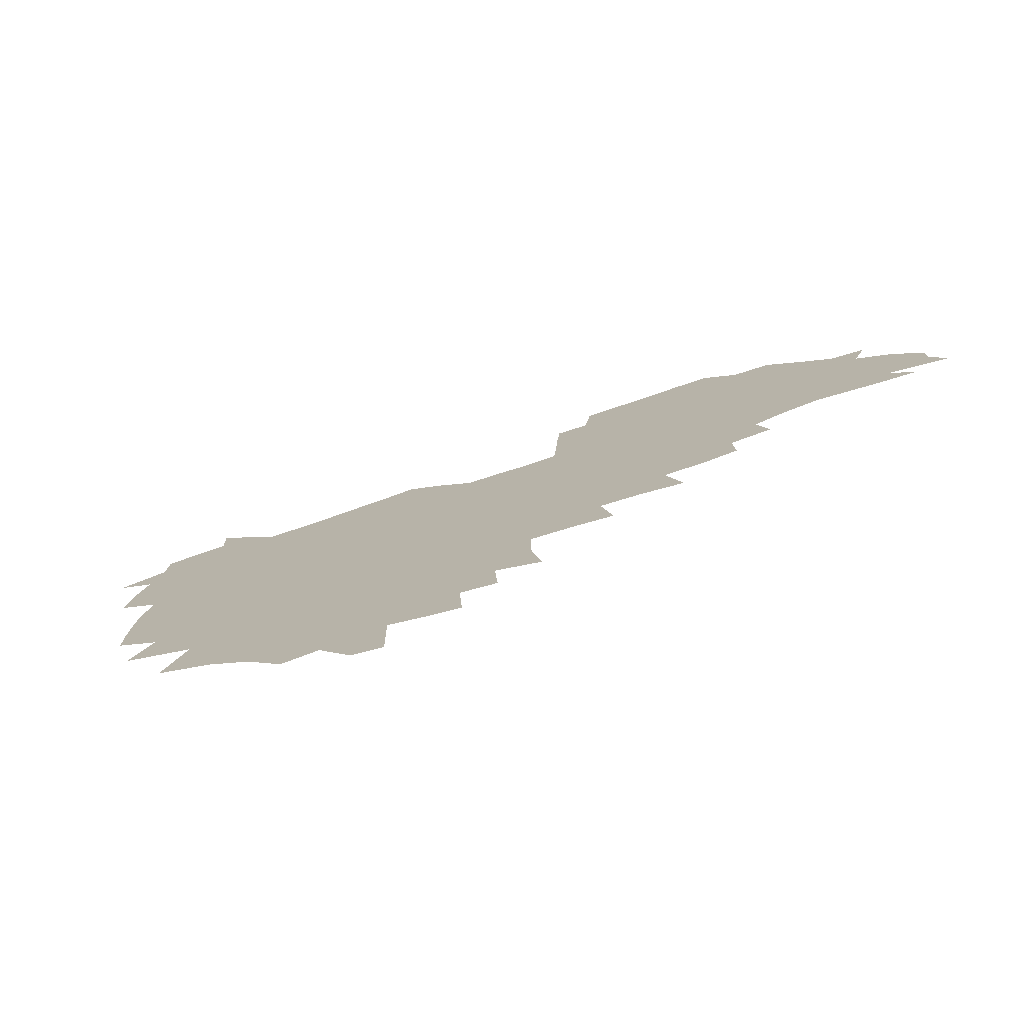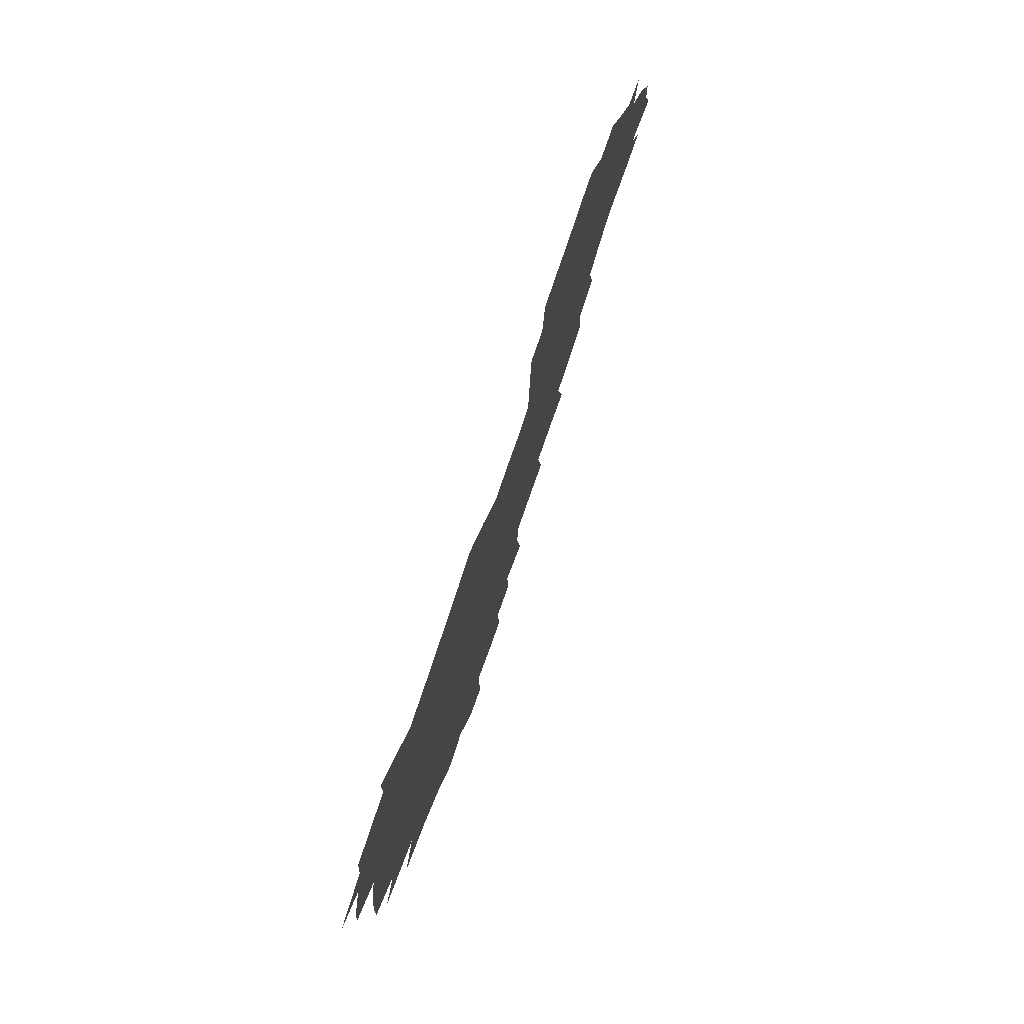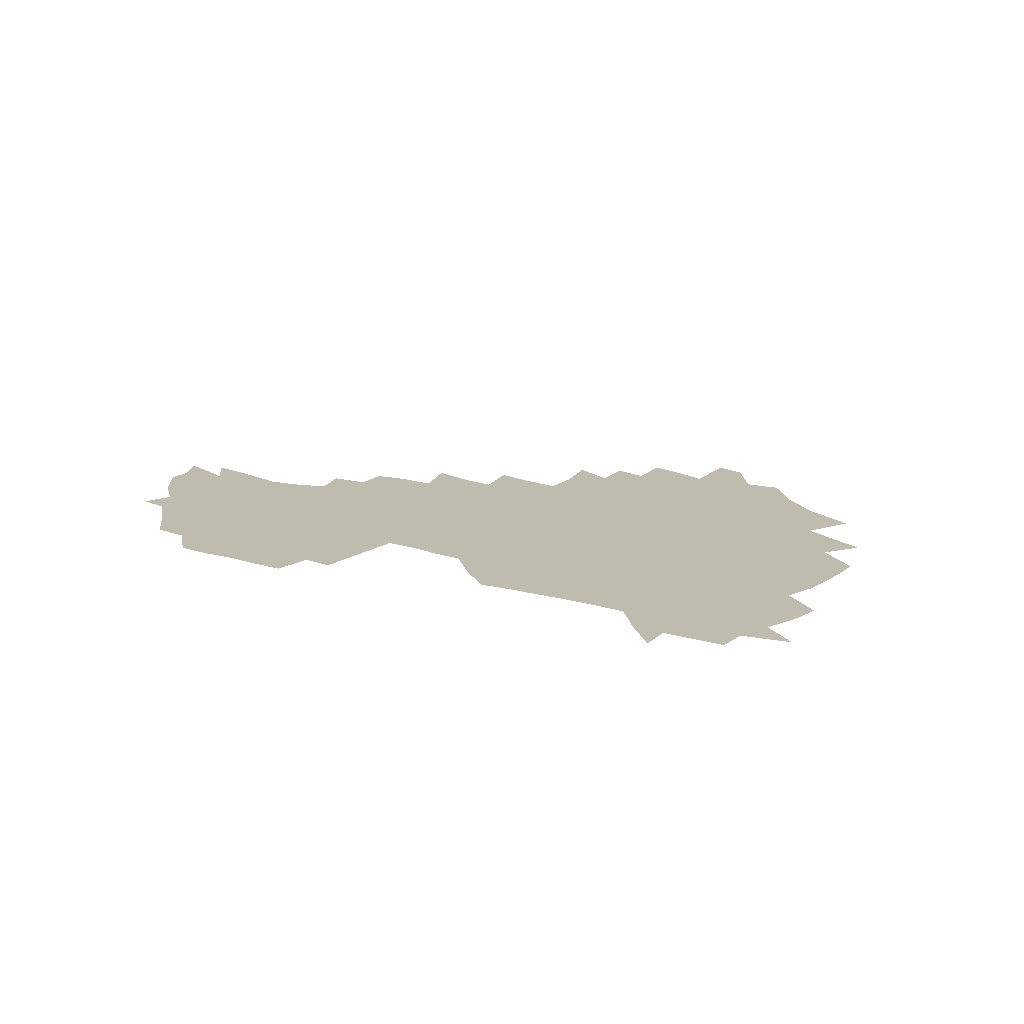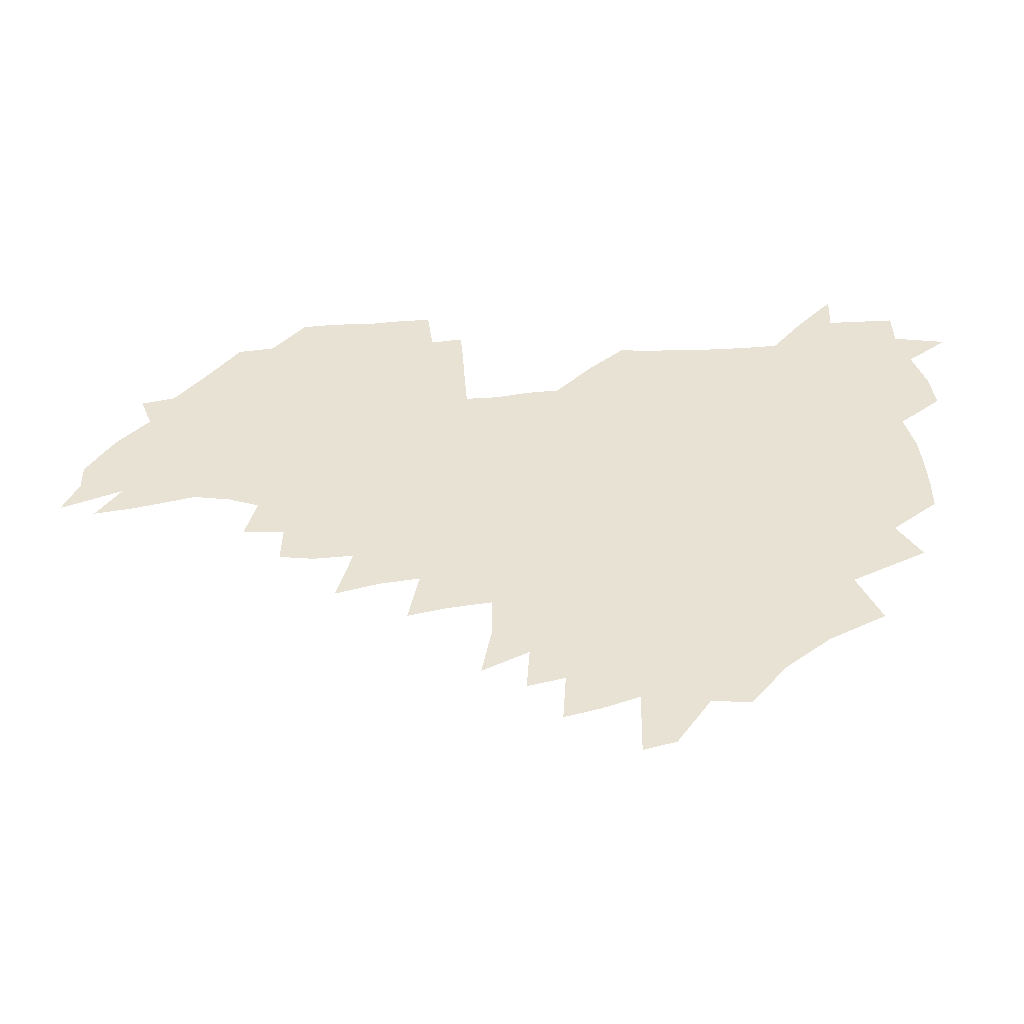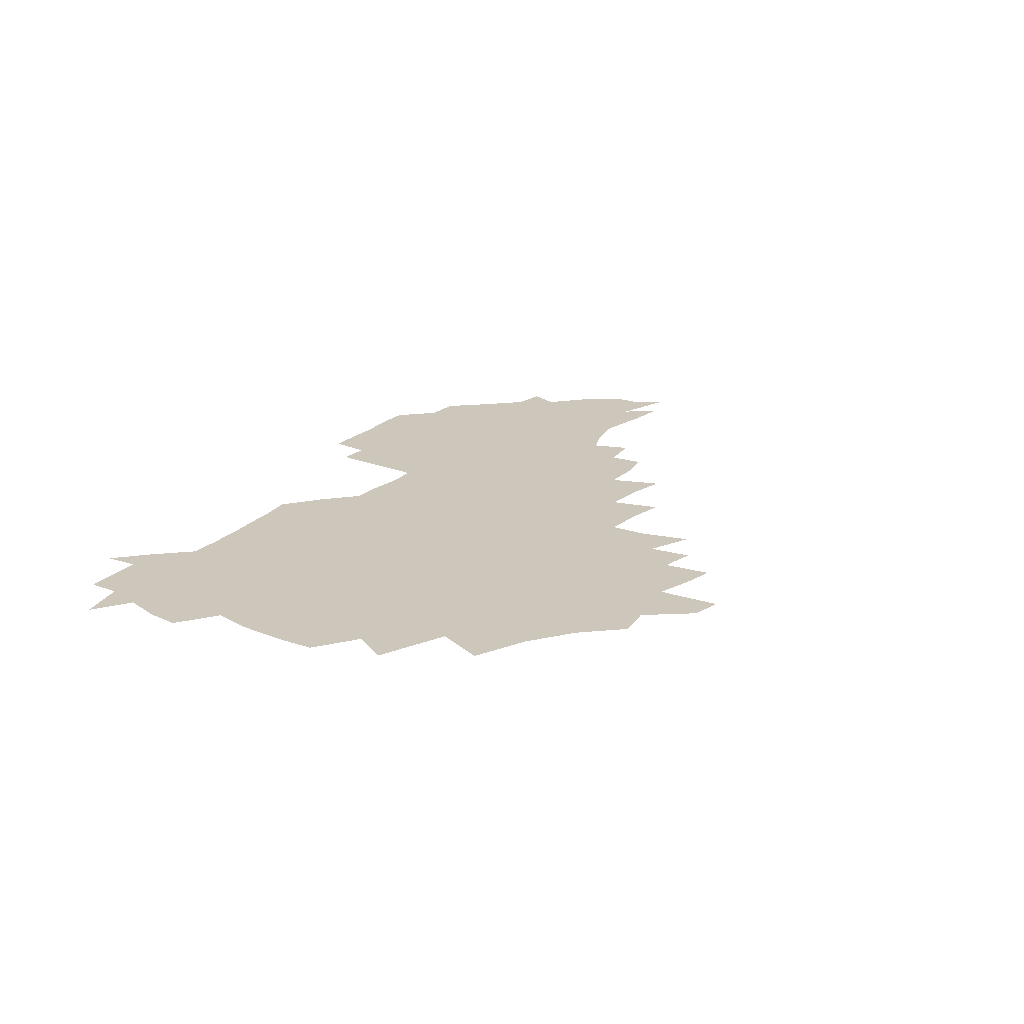
<metadata>
{"format":"obj","ext":"obj","renderer":"f3d","projection":"perspective","resolution":1024,"background":"white","views":[{"elev":-75.4,"azim":18.9,"up":"+Y"},{"elev":72.8,"azim":-72.0,"up":"+Y"},{"elev":16.0,"azim":-147.7,"up":"+Z"},{"elev":-46.8,"azim":-176.5,"up":"+Y"},{"elev":21.5,"azim":-59.3,"up":"+Z"}]}
</metadata>
<code>
v 206.9 264.7 0
v 215.6 221.8 0
v 218 236.4 0
v 223.7 252.8 0
v 228.9 268.8 0
v 229.8 283 0
v 226.7 152.6 0
v 226.7 165.6 0
v 227.6 178.9 0
v 229 192.8 0
v 233.5 208.4 0
v 236.2 223.6 0
v 237.1 238.3 0
v 239.7 253.6 0
v 242.6 268.9 0
v 243.7 283.1 0
v 235.4 122.4 0
v 245.8 138.4 0
v 249.9 152.8 0
v 250.6 166.4 0
v 248.9 180.3 0
v 249.2 194.5 0
v 249.9 208.9 0
v 253.5 224.3 0
v 253.2 238.8 0
v 254.2 253.5 0
v 255.7 268.1 0
v 258.3 283.3 0
v 257.9 298.5 0
v 256.6 85.85 0
v 267 107.8 0
v 268.5 123.6 0
v 275 139.7 0
v 278 153.8 0
v 274.1 167.4 0
v 269.8 181.2 0
v 266 195.2 0
v 268.1 209.7 0
v 269.7 224.5 0
v 269.7 239 0
v 270.7 253.7 0
v 272.2 268.5 0
v 273.2 283.1 0
v 281 73.94 0
v 287.5 94.7 0
v 288.2 109.9 0
v 289.6 125.2 0
v 292.2 140.4 0
v 291.7 153.9 0
v 293.4 167.8 0
v 289.4 181.7 0
v 286.2 195.9 0
v 285.5 210.1 0
v 284 224.5 0
v 285 238.9 0
v 285.2 253.4 0
v 286.5 267.7 0
v 300.1 59.35 0
v 303.3 80.25 0
v 302.9 94.96 0
v 304.4 110.9 0
v 305.6 125.9 0
v 307.4 140.9 0
v 306.6 154.3 0
v 308.3 168.2 0
v 308.1 181.7 0
v 304.6 195.9 0
v 304 210 0
v 302.7 224.4 0
v 301.2 238.8 0
v 301.5 253.1 0
v 301.4 267.3 0
v 315.8 40.8 0
v 317.9 64.31 0
v 318.3 81.04 0
v 318.6 96.34 0
v 319.2 111.4 0
v 320.1 126.3 0
v 322.1 142 0
v 323 155.6 0
v 322 168.6 0
v 321.8 182.2 0
v 321.6 195.8 0
v 320.3 209.9 0
v 320.5 223.8 0
v 318.4 238.4 0
v 317.2 252.9 0
v 316.4 267.2 0
v 332.1 42.64 0
v 332.9 66.45 0
v 333.2 82.54 0
v 333.2 97.11 0
v 334.5 113.5 0
v 334.6 127.3 0
v 335 141 0
v 335.3 155.1 0
v 336.4 169.4 0
v 336 182.4 0
v 335.5 195.9 0
v 334.5 210 0
v 334 224.1 0
v 333.6 238.3 0
v 332.9 252.5 0
v 330.9 268 0
v 346.9 21.65 0
v 346.8 47.23 0
v 346.9 66.08 0
v 347.2 83.06 0
v 347.2 97.24 0
v 347.8 113.3 0
v 347.9 126.3 0
v 348.4 141.2 0
v 348.7 155.7 0
v 349 169.6 0
v 349 182.6 0
v 348.6 196.3 0
v 348.2 210.2 0
v 347.5 224.4 0
v 347.9 238.4 0
v 347 252.7 0
v 345.6 268.4 0
v 360.9 18.03 0
v 360.5 46.28 0
v 361.2 62.49 0
v 360.9 81.45 0
v 361.1 97.2 0
v 361.2 112.2 0
v 361.6 126.5 0
v 361.8 140.7 0
v 362.1 154.8 0
v 362.3 168.8 0
v 362.2 182.6 0
v 362.1 196.5 0
v 362 210.4 0
v 361.9 224.4 0
v 361.6 239 0
v 360.8 253.7 0
v 360.2 269.9 0
v 361 286 0
v 376.5 40.93 0
v 375.7 61.22 0
v 374.8 81.44 0
v 375.1 95.68 0
v 375.3 110.5 0
v 375.3 125.6 0
v 375.9 139.4 0
v 376.1 153.8 0
v 375.7 169 0
v 375.8 182.6 0
v 375.9 196.5 0
v 375.8 210.6 0
v 375.8 224.8 0
v 376.4 240.9 0
v 376.4 256.8 0
v 392.2 36.97 0
v 390.8 58.34 0
v 389.5 78.06 0
v 389.5 93.92 0
v 389.5 109.4 0
v 389.7 124 0
v 390.6 137.9 0
v 390.6 152.5 0
v 389.3 168.9 0
v 389.4 182.7 0
v 389.7 196.5 0
v 389.8 210.6 0
v 390.1 225 0
v 391.3 242.1 0
v 406.9 54.68 0
v 405.6 73.75 0
v 404.1 92.04 0
v 405.2 106.6 0
v 405.3 121.8 0
v 405.9 136.4 0
v 405.3 151.8 0
v 404.8 167.1 0
v 404.1 182 0
v 403.7 196.5 0
v 403.9 210.5 0
v 404.2 224.5 0
v 405.7 241.4 0
v 425.7 64.26 0
v 421.3 86.65 0
v 421.6 103.7 0
v 423 118.3 0
v 420.9 136 0
v 420.6 150.8 0
v 419.3 166.9 0
v 418.6 181.7 0
v 417.8 196.5 0
v 417.9 210.4 0
v 418.5 224.6 0
v 419.9 239.2 0
v 440.2 101.4 0
v 437.7 119.8 0
v 437.1 134.7 0
v 435.6 150.6 0
v 433.8 167 0
v 433.4 181.2 0
v 431.7 196.7 0
v 432.8 210.4 0
v 432.6 224.3 0
v 434.4 239.1 0
v 435.6 253.5 0
v 436.7 270.2 0
v 438 284.2 0
v 457.6 97.85 0
v 453 120 0
v 451.9 135.6 0
v 450.2 151.5 0
v 448.6 167 0
v 447.8 181.6 0
v 446.5 196.3 0
v 447.3 210.2 0
v 446.5 224.2 0
v 447.9 238.4 0
v 449.1 252.8 0
v 450.7 268.4 0
v 451.9 282.9 0
v 454.5 301 0
v 470.7 117.8 0
v 467 136.3 0
v 465.1 152.1 0
v 462.6 168.2 0
v 462 182.4 0
v 462.1 196.4 0
v 460.9 210.6 0
v 459.4 224 0
v 463.1 239.1 0
v 464.6 253.8 0
v 464.7 267.8 0
v 466.2 282.7 0
v 469.3 300.8 0
v 489.7 113 0
v 482.8 136 0
v 480.4 152.6 0
v 479.3 167.5 0
v 477.3 182.5 0
v 477.2 196.7 0
v 477 210.8 0
v 476.9 225 0
v 478.6 239.6 0
v 478.7 253.7 0
v 480.3 268.5 0
v 481.9 283.7 0
v 484 299.8 0
v 500.2 135.1 0
v 496.7 152.8 0
v 494.1 168.5 0
v 492.5 183 0
v 492.1 197 0
v 492.5 211.1 0
v 492.5 225.2 0
v 493.4 239.5 0
v 494.3 253.9 0
v 497 269.4 0
v 497.2 283.7 0
v 500.3 300.7 0
v 515.5 137.3 0
v 514.9 153 0
v 510.6 169.3 0
v 508.9 183.6 0
v 505.5 198 0
v 505.9 211.2 0
v 508.4 225.5 0
v 508.1 239.4 0
v 509.3 253.7 0
v 512.6 269.3 0
v 511.5 283.2 0
v 515.7 299.9 0
v 533 154.4 0
v 528 171.4 0
v 525 184.9 0
v 524.1 198.3 0
v 521.9 211.8 0
v 522.9 225.4 0
v 521.9 239.2 0
v 523.6 253.1 0
v 526.4 268.4 0
v 530.3 284.2 0
v 541.8 176.3 0
v 539.5 187.1 0
v 538.2 199.4 0
v 536.7 212.3 0
v 536.4 225.3 0
v 540.6 239.2 0
v 540 253 0
v 542.7 267.4 0
v 546.5 282.7 0
v 557.8 178.9 0
v 554.7 189.2 0
v 552.5 200.3 0
v 551.8 212.2 0
v 553.3 224.9 0
v 556.3 238.1 0
v 557.4 251.9 0
v 560.4 266.1 0
v 584.6 173.2 0
v 569.7 189.4 0
v 568 200.2 0
v 567.8 211.5 0
v 569.8 223.4 0
v 570.1 236.4 0
v 575.2 249.7 0
v 602.7 170.7 0
v 591.7 185.2 0
v 586.1 198.2 0
v 583.5 210.1 0
v 583.9 221.3 0
v 584.9 233.3 0
v 590.2 246.8 0
v 619.1 175.4 0
v 611.8 190 0
v 611.9 201.3 0
v 599.4 219.2 0
f 4 5 1
f 11 12 2
f 2 12 3
f 12 13 3
f 3 13 4
f 13 14 4
f 4 14 5
f 14 15 5
f 5 15 6
f 15 16 6
f 18 19 7
f 7 19 8
f 19 20 8
f 8 20 9
f 20 21 9
f 9 21 10
f 21 22 10
f 10 22 11
f 22 23 11
f 11 23 12
f 23 24 12
f 12 24 13
f 24 25 13
f 13 25 14
f 25 26 14
f 14 26 15
f 26 27 15
f 15 27 16
f 27 28 16
f 31 32 17
f 17 32 18
f 32 33 18
f 18 33 19
f 33 34 19
f 19 34 20
f 34 35 20
f 20 35 21
f 35 36 21
f 21 36 22
f 36 37 22
f 22 37 23
f 37 38 23
f 23 38 24
f 38 39 24
f 24 39 25
f 39 40 25
f 25 40 26
f 40 41 26
f 26 41 27
f 41 42 27
f 27 42 28
f 42 43 28
f 28 43 29
f 44 45 30
f 30 45 31
f 45 46 31
f 31 46 32
f 46 47 32
f 32 47 33
f 47 48 33
f 33 48 34
f 48 49 34
f 34 49 35
f 49 50 35
f 35 50 36
f 50 51 36
f 36 51 37
f 51 52 37
f 37 52 38
f 52 53 38
f 38 53 39
f 53 54 39
f 39 54 40
f 54 55 40
f 40 55 41
f 55 56 41
f 41 56 42
f 56 57 42
f 42 57 43
f 58 59 44
f 44 59 45
f 59 60 45
f 45 60 46
f 60 61 46
f 46 61 47
f 61 62 47
f 47 62 48
f 62 63 48
f 48 63 49
f 63 64 49
f 49 64 50
f 64 65 50
f 50 65 51
f 65 66 51
f 51 66 52
f 66 67 52
f 52 67 53
f 67 68 53
f 53 68 54
f 68 69 54
f 54 69 55
f 69 70 55
f 55 70 56
f 70 71 56
f 56 71 57
f 71 72 57
f 73 74 58
f 58 74 59
f 74 75 59
f 59 75 60
f 75 76 60
f 60 76 61
f 76 77 61
f 61 77 62
f 77 78 62
f 62 78 63
f 78 79 63
f 63 79 64
f 79 80 64
f 64 80 65
f 80 81 65
f 65 81 66
f 81 82 66
f 66 82 67
f 82 83 67
f 67 83 68
f 83 84 68
f 68 84 69
f 84 85 69
f 69 85 70
f 85 86 70
f 70 86 71
f 86 87 71
f 71 87 72
f 87 88 72
f 73 89 74
f 89 90 74
f 74 90 75
f 90 91 75
f 75 91 76
f 91 92 76
f 76 92 77
f 92 93 77
f 77 93 78
f 93 94 78
f 78 94 79
f 94 95 79
f 79 95 80
f 95 96 80
f 80 96 81
f 96 97 81
f 81 97 82
f 97 98 82
f 82 98 83
f 98 99 83
f 83 99 84
f 99 100 84
f 84 100 85
f 100 101 85
f 85 101 86
f 101 102 86
f 86 102 87
f 102 103 87
f 87 103 88
f 103 104 88
f 105 106 89
f 89 106 90
f 106 107 90
f 90 107 91
f 107 108 91
f 91 108 92
f 108 109 92
f 92 109 93
f 109 110 93
f 93 110 94
f 110 111 94
f 94 111 95
f 111 112 95
f 95 112 96
f 112 113 96
f 96 113 97
f 113 114 97
f 97 114 98
f 114 115 98
f 98 115 99
f 115 116 99
f 99 116 100
f 116 117 100
f 100 117 101
f 117 118 101
f 101 118 102
f 118 119 102
f 102 119 103
f 119 120 103
f 103 120 104
f 120 121 104
f 105 122 106
f 122 123 106
f 106 123 107
f 123 124 107
f 107 124 108
f 124 125 108
f 108 125 109
f 125 126 109
f 109 126 110
f 126 127 110
f 110 127 111
f 127 128 111
f 111 128 112
f 128 129 112
f 112 129 113
f 129 130 113
f 113 130 114
f 130 131 114
f 114 131 115
f 131 132 115
f 115 132 116
f 132 133 116
f 116 133 117
f 133 134 117
f 117 134 118
f 134 135 118
f 118 135 119
f 135 136 119
f 119 136 120
f 136 137 120
f 120 137 121
f 137 138 121
f 123 140 124
f 140 141 124
f 124 141 125
f 141 142 125
f 125 142 126
f 142 143 126
f 126 143 127
f 143 144 127
f 127 144 128
f 144 145 128
f 128 145 129
f 145 146 129
f 129 146 130
f 146 147 130
f 130 147 131
f 147 148 131
f 131 148 132
f 148 149 132
f 132 149 133
f 149 150 133
f 133 150 134
f 150 151 134
f 134 151 135
f 151 152 135
f 135 152 136
f 152 153 136
f 136 153 137
f 153 154 137
f 137 154 138
f 140 155 141
f 155 156 141
f 141 156 142
f 156 157 142
f 142 157 143
f 157 158 143
f 143 158 144
f 158 159 144
f 144 159 145
f 159 160 145
f 145 160 146
f 160 161 146
f 146 161 147
f 161 162 147
f 147 162 148
f 162 163 148
f 148 163 149
f 163 164 149
f 149 164 150
f 164 165 150
f 150 165 151
f 165 166 151
f 151 166 152
f 166 167 152
f 152 167 153
f 167 168 153
f 153 168 154
f 156 169 157
f 169 170 157
f 157 170 158
f 170 171 158
f 158 171 159
f 171 172 159
f 159 172 160
f 172 173 160
f 160 173 161
f 173 174 161
f 161 174 162
f 174 175 162
f 162 175 163
f 175 176 163
f 163 176 164
f 176 177 164
f 164 177 165
f 177 178 165
f 165 178 166
f 178 179 166
f 166 179 167
f 179 180 167
f 167 180 168
f 180 181 168
f 170 182 171
f 182 183 171
f 171 183 172
f 183 184 172
f 172 184 173
f 184 185 173
f 173 185 174
f 185 186 174
f 174 186 175
f 186 187 175
f 175 187 176
f 187 188 176
f 176 188 177
f 188 189 177
f 177 189 178
f 189 190 178
f 178 190 179
f 190 191 179
f 179 191 180
f 191 192 180
f 180 192 181
f 192 193 181
f 184 194 185
f 194 195 185
f 185 195 186
f 195 196 186
f 186 196 187
f 196 197 187
f 187 197 188
f 197 198 188
f 188 198 189
f 198 199 189
f 189 199 190
f 199 200 190
f 190 200 191
f 200 201 191
f 191 201 192
f 201 202 192
f 192 202 193
f 202 203 193
f 194 207 195
f 207 208 195
f 195 208 196
f 208 209 196
f 196 209 197
f 209 210 197
f 197 210 198
f 210 211 198
f 198 211 199
f 211 212 199
f 199 212 200
f 212 213 200
f 200 213 201
f 213 214 201
f 201 214 202
f 214 215 202
f 202 215 203
f 215 216 203
f 203 216 204
f 216 217 204
f 204 217 205
f 217 218 205
f 205 218 206
f 218 219 206
f 208 221 209
f 221 222 209
f 209 222 210
f 222 223 210
f 210 223 211
f 223 224 211
f 211 224 212
f 224 225 212
f 212 225 213
f 225 226 213
f 213 226 214
f 226 227 214
f 214 227 215
f 227 228 215
f 215 228 216
f 228 229 216
f 216 229 217
f 229 230 217
f 217 230 218
f 230 231 218
f 218 231 219
f 231 232 219
f 219 232 220
f 232 233 220
f 221 234 222
f 234 235 222
f 222 235 223
f 235 236 223
f 223 236 224
f 236 237 224
f 224 237 225
f 237 238 225
f 225 238 226
f 238 239 226
f 226 239 227
f 239 240 227
f 227 240 228
f 240 241 228
f 228 241 229
f 241 242 229
f 229 242 230
f 242 243 230
f 230 243 231
f 243 244 231
f 231 244 232
f 244 245 232
f 232 245 233
f 245 246 233
f 235 247 236
f 247 248 236
f 236 248 237
f 248 249 237
f 237 249 238
f 249 250 238
f 238 250 239
f 250 251 239
f 239 251 240
f 251 252 240
f 240 252 241
f 252 253 241
f 241 253 242
f 253 254 242
f 242 254 243
f 254 255 243
f 243 255 244
f 255 256 244
f 244 256 245
f 256 257 245
f 245 257 246
f 257 258 246
f 247 259 248
f 259 260 248
f 248 260 249
f 260 261 249
f 249 261 250
f 261 262 250
f 250 262 251
f 262 263 251
f 251 263 252
f 263 264 252
f 252 264 253
f 264 265 253
f 253 265 254
f 265 266 254
f 254 266 255
f 266 267 255
f 255 267 256
f 267 268 256
f 256 268 257
f 268 269 257
f 257 269 258
f 269 270 258
f 260 271 261
f 271 272 261
f 261 272 262
f 272 273 262
f 262 273 263
f 273 274 263
f 263 274 264
f 274 275 264
f 264 275 265
f 275 276 265
f 265 276 266
f 276 277 266
f 266 277 267
f 277 278 267
f 267 278 268
f 278 279 268
f 268 279 269
f 279 280 269
f 269 280 270
f 272 281 273
f 281 282 273
f 273 282 274
f 282 283 274
f 274 283 275
f 283 284 275
f 275 284 276
f 284 285 276
f 276 285 277
f 285 286 277
f 277 286 278
f 286 287 278
f 278 287 279
f 287 288 279
f 279 288 280
f 288 289 280
f 281 290 282
f 290 291 282
f 282 291 283
f 291 292 283
f 283 292 284
f 292 293 284
f 284 293 285
f 293 294 285
f 285 294 286
f 294 295 286
f 286 295 287
f 295 296 287
f 287 296 288
f 296 297 288
f 288 297 289
f 290 298 291
f 298 299 291
f 291 299 292
f 299 300 292
f 292 300 293
f 300 301 293
f 293 301 294
f 301 302 294
f 294 302 295
f 302 303 295
f 295 303 296
f 303 304 296
f 296 304 297
f 298 305 299
f 305 306 299
f 299 306 300
f 306 307 300
f 300 307 301
f 307 308 301
f 301 308 302
f 308 309 302
f 302 309 303
f 309 310 303
f 303 310 304
f 310 311 304
f 306 312 307
f 312 313 307
f 307 313 308
f 313 314 308
f 308 314 309
f 314 315 309
f 309 315 310

</code>
